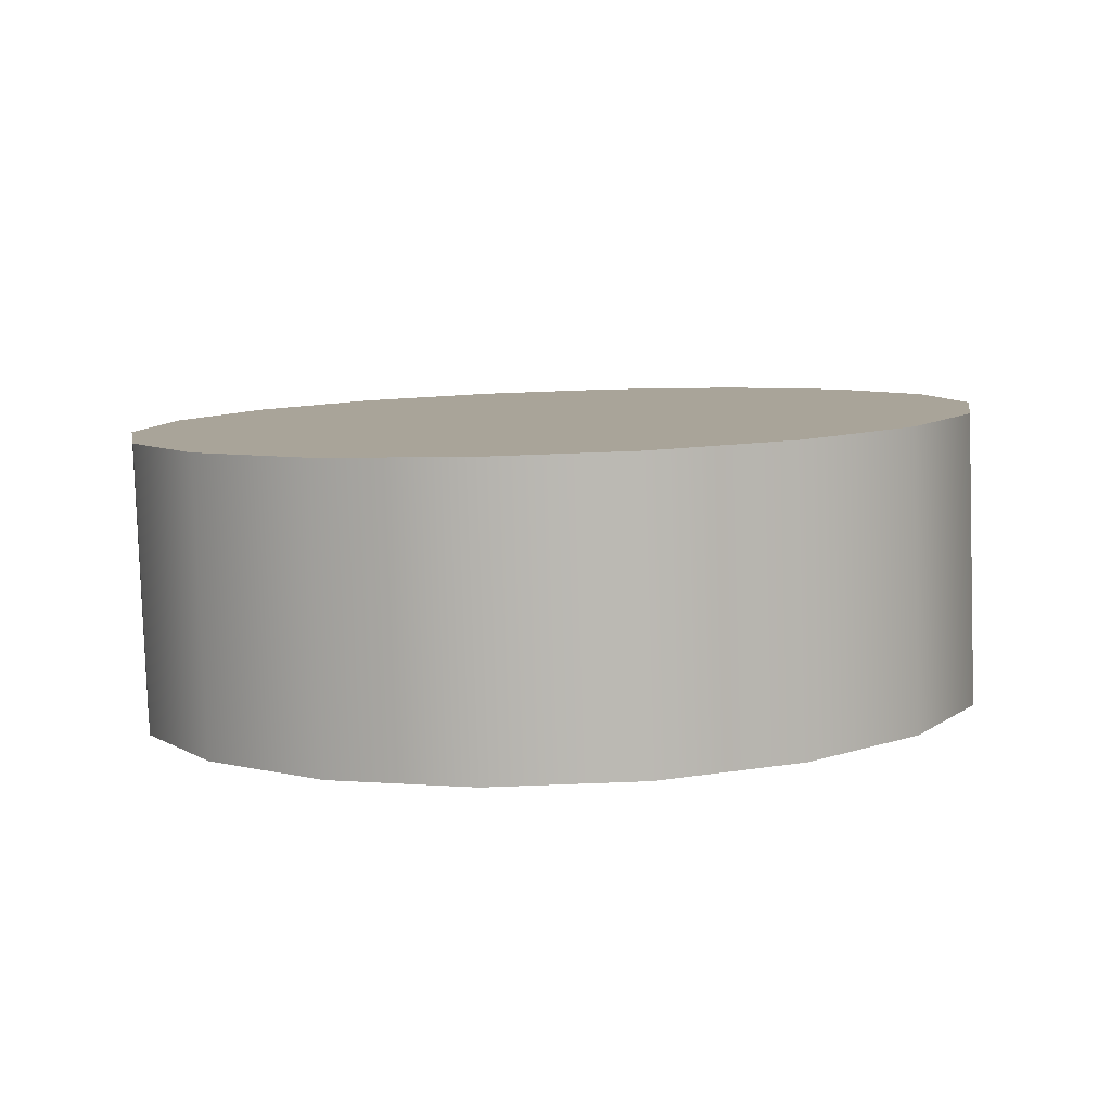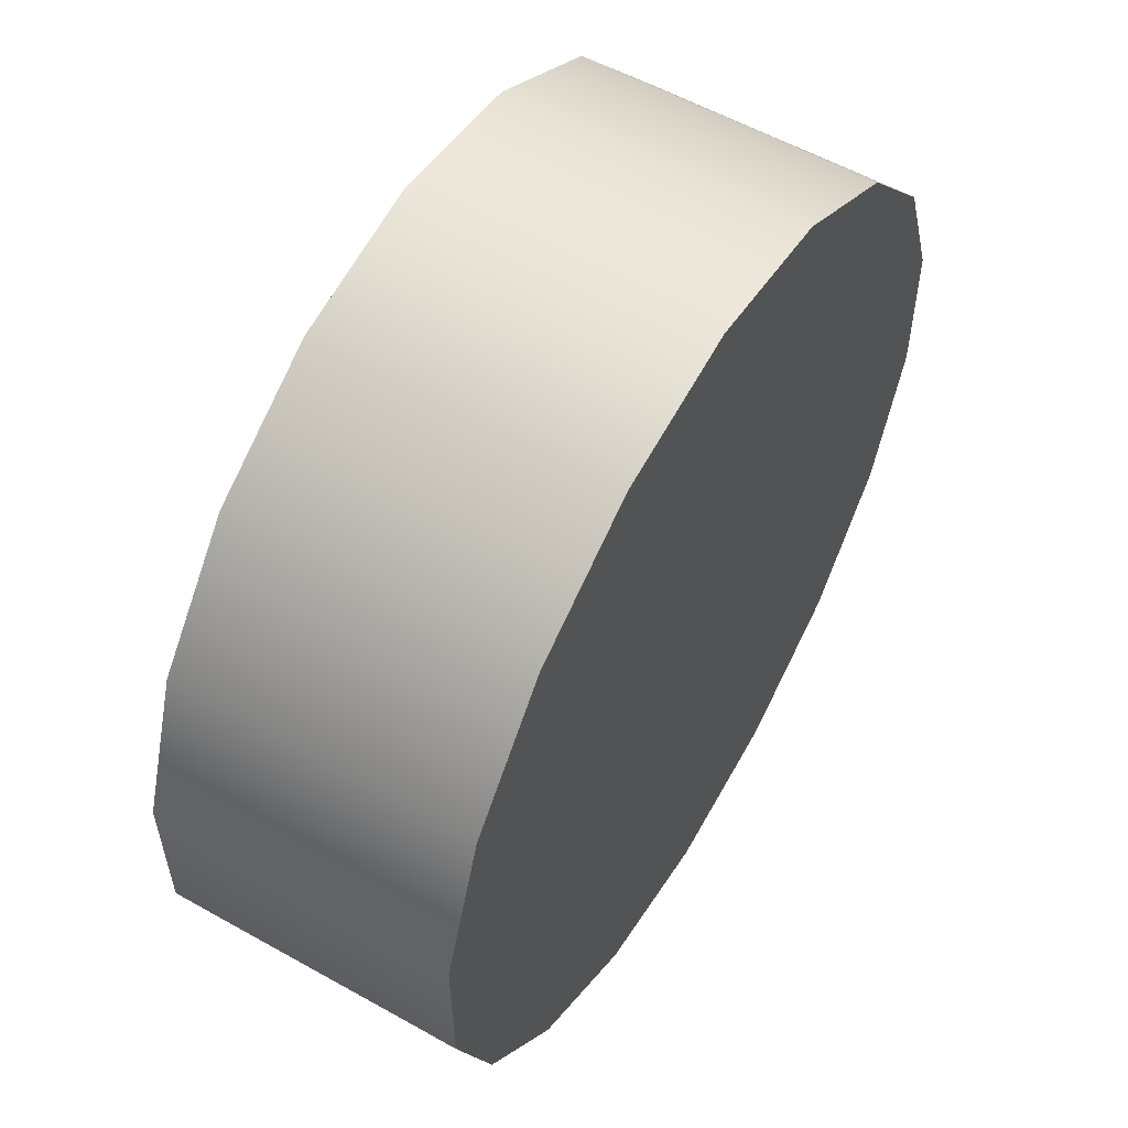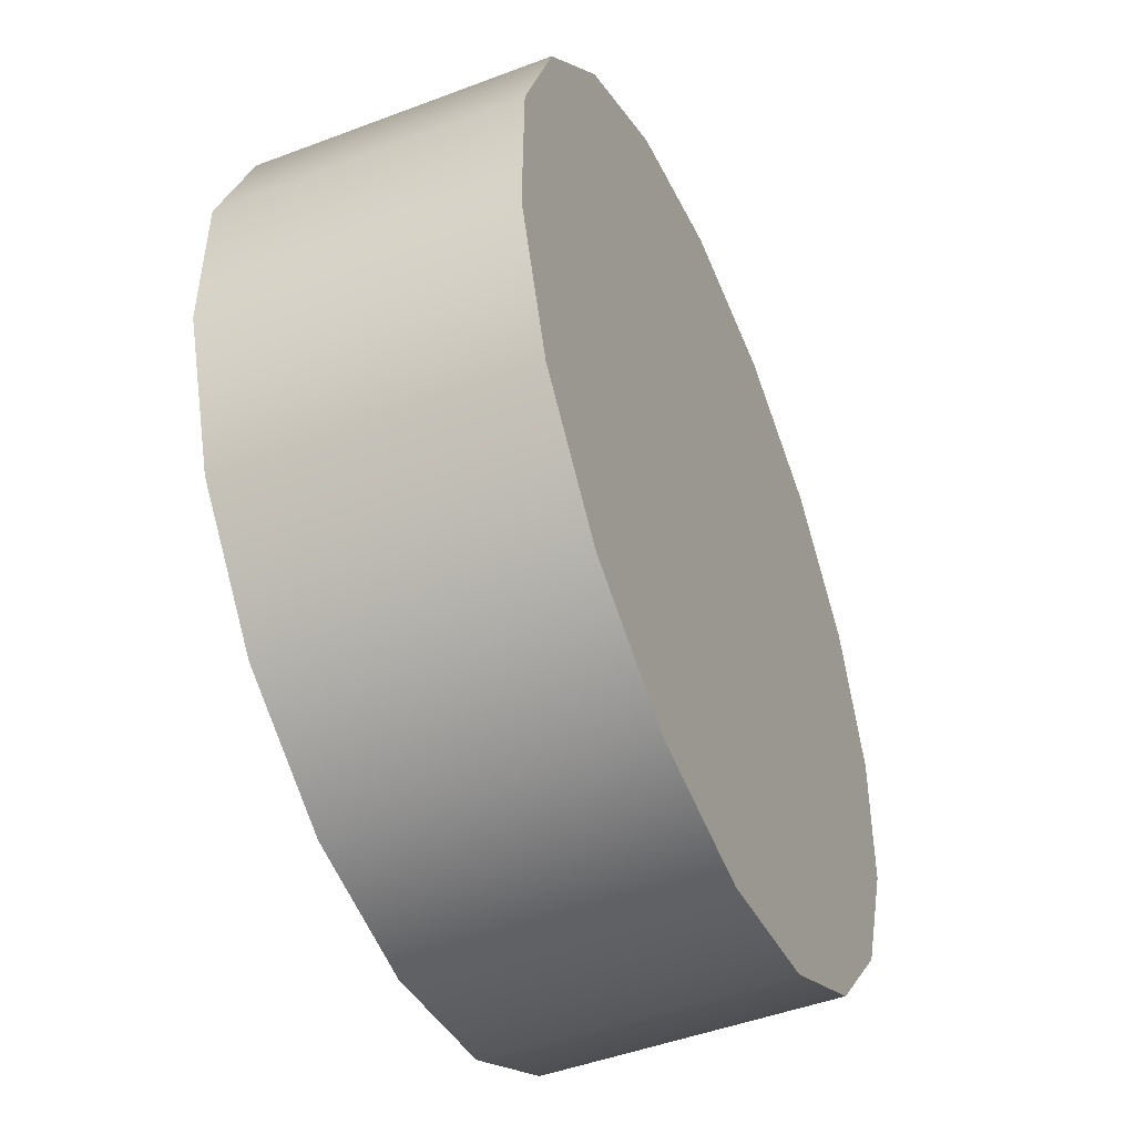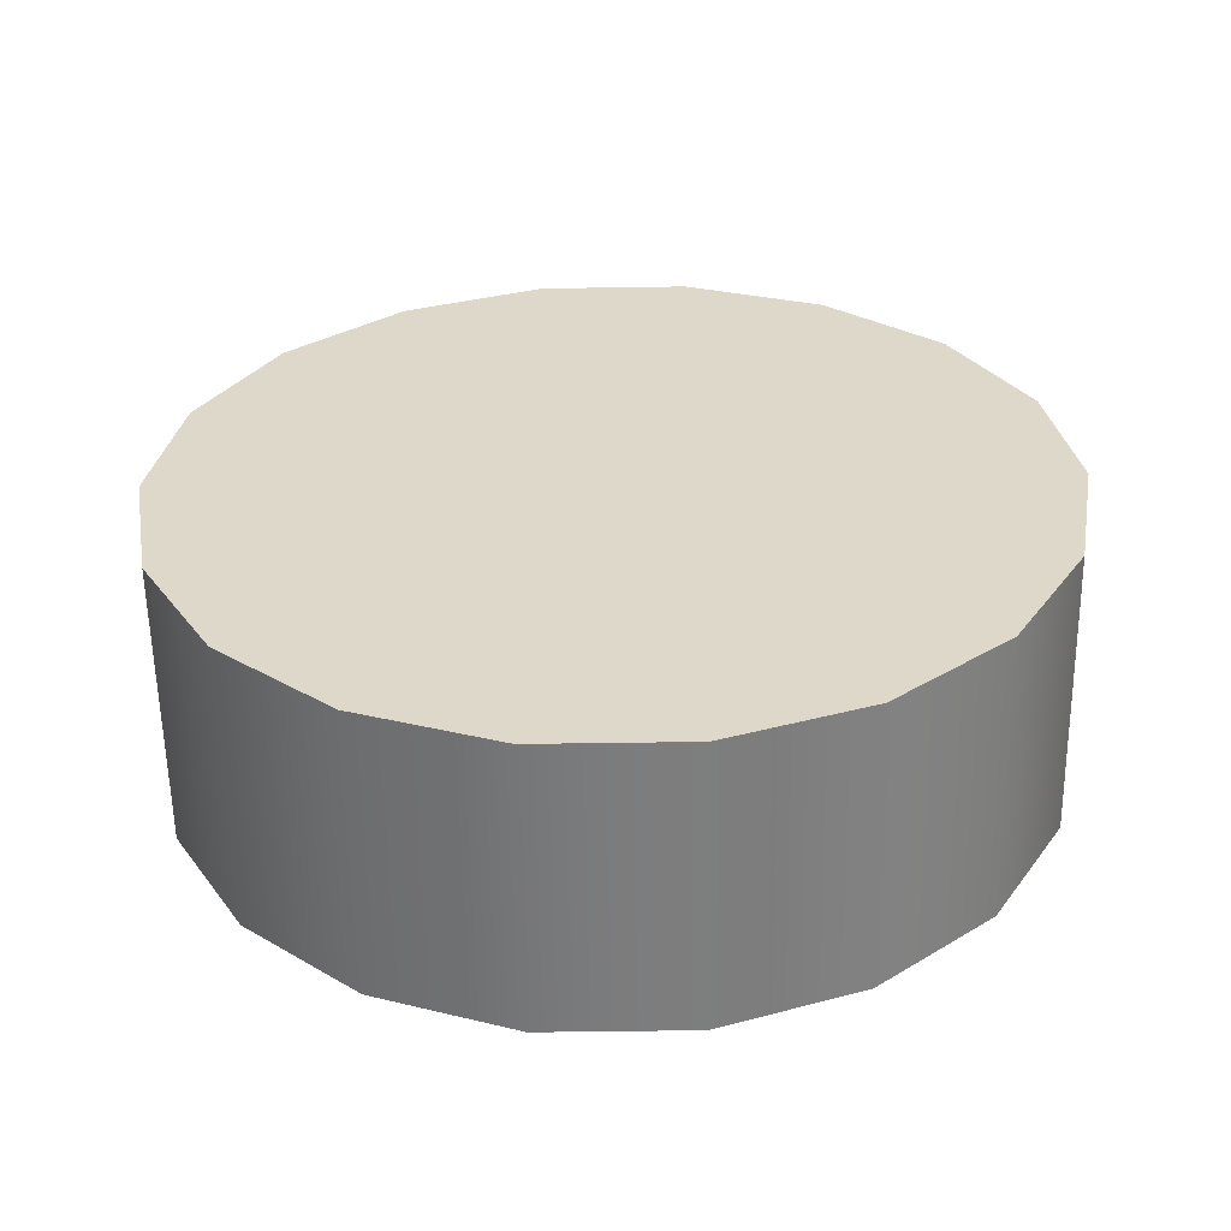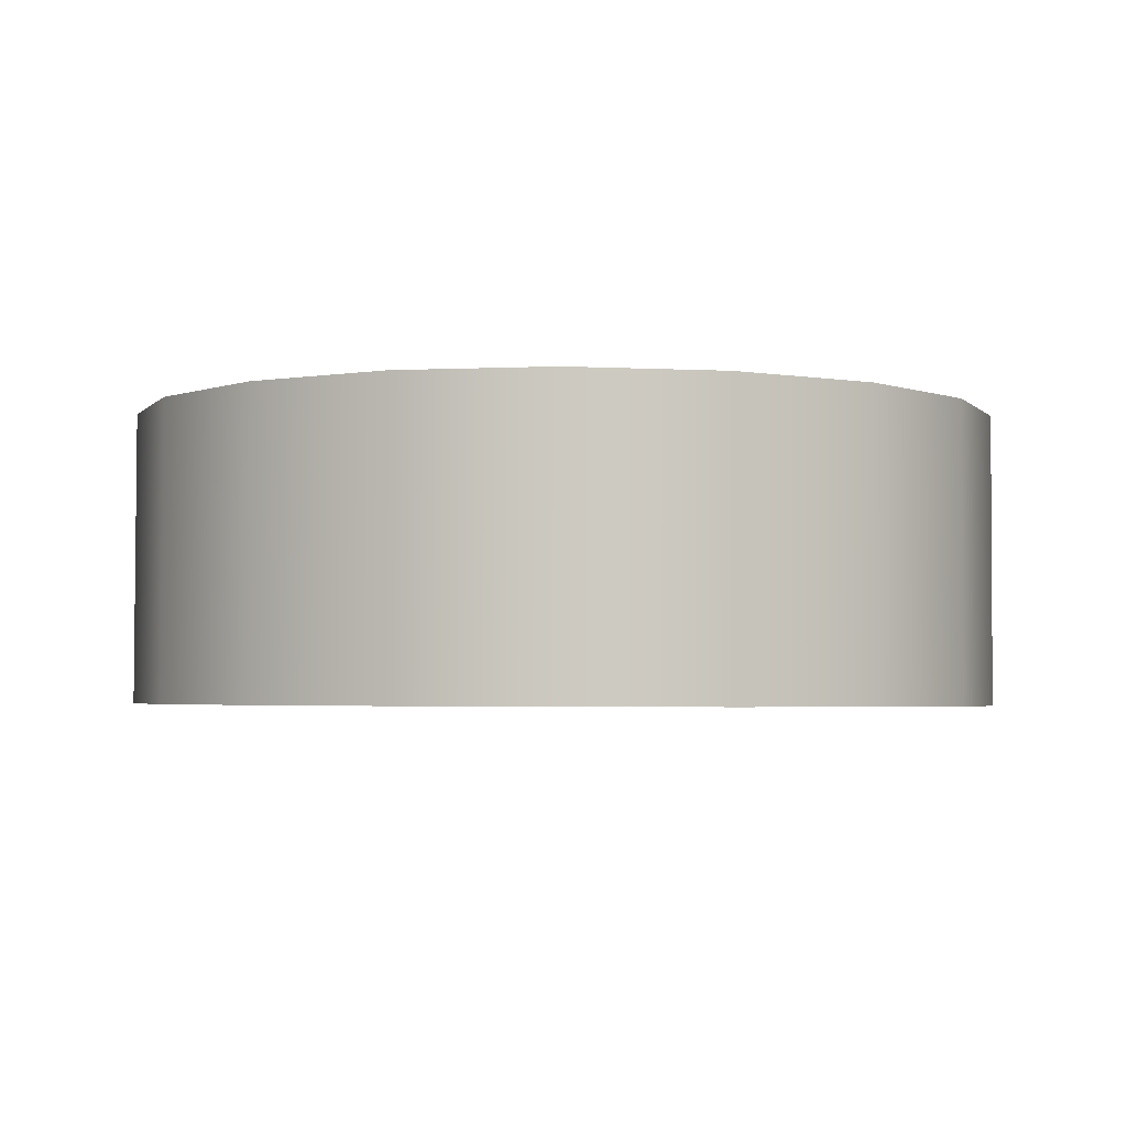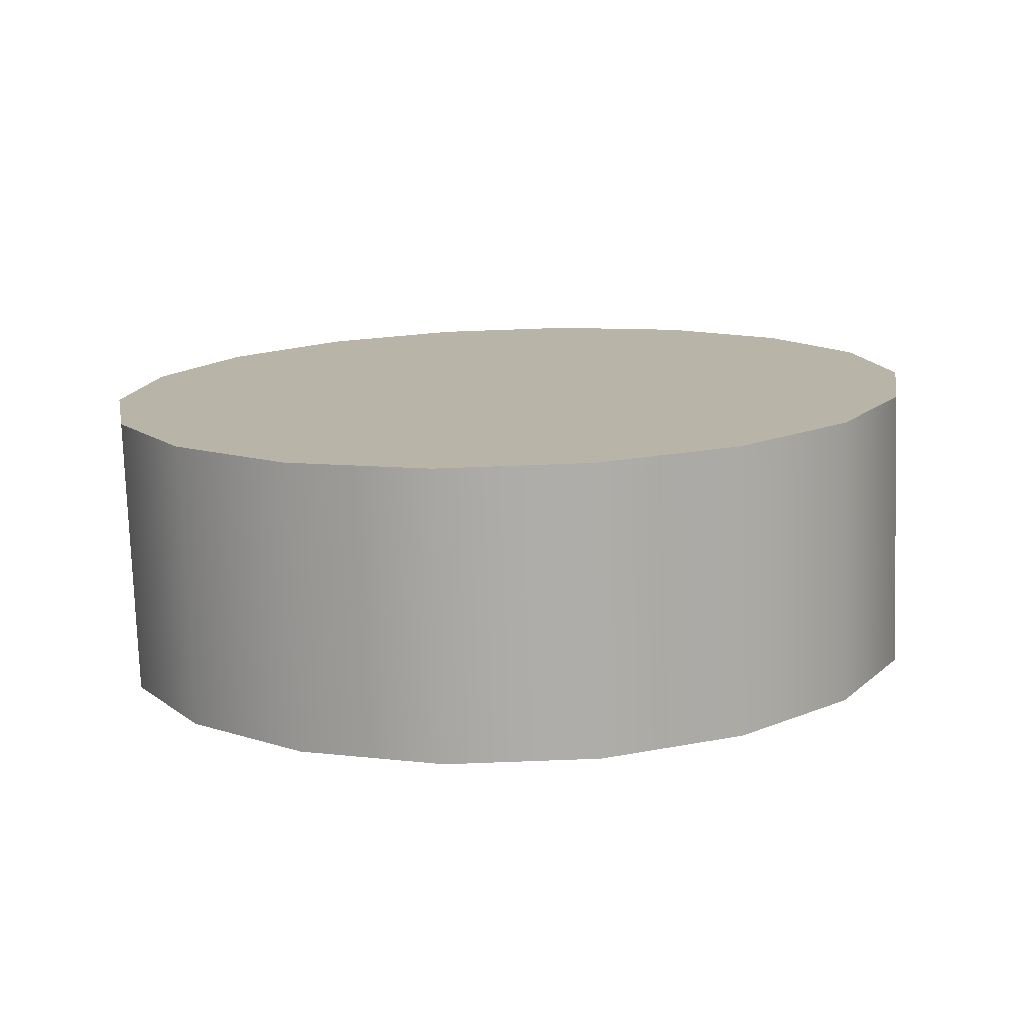
<metadata>
{"format":"obj","ext":"obj","renderer":"f3d","projection":"perspective","resolution":1024,"background":"white","views":[{"elev":7.0,"azim":73.5,"up":"+Z"},{"elev":52.3,"azim":-59.6,"up":"+Y"},{"elev":-52.7,"azim":-66.9,"up":"+Y"},{"elev":33.2,"azim":154.1,"up":"+Z"},{"elev":-1.0,"azim":-175.5,"up":"+Z"},{"elev":14.1,"azim":113.3,"up":"+Z"}]}
</metadata>
<code>
o mesh32/mesh32-geometry#mesh32-geometry
v 0.09707 0.8303 0.08831
v 0.09782 0.8375 0.08857
v 0.09808 0.8338 0.08844
v 0.09632 0.8408 0.0887
v 0.09782 0.8372 0.09562
v 0.09808 0.8336 0.09548
v 0.09492 0.8273 0.0882
v 0.09632 0.8406 0.09574
v 0.09707 0.83 0.09535
v 0.09377 0.8435 0.08879
v 0.09377 0.8432 0.09584
v 0.09492 0.8271 0.09525
v 0.09187 0.8253 0.08813
v 0.09187 0.825 0.09517
v 0.09047 0.8451 0.08885
v 0.08831 0.8241 0.09514
v 0.08831 0.8244 0.08809
v 0.09047 0.8448 0.0959
v 0.08682 0.8455 0.08886
v 0.08466 0.8248 0.08811
v 0.08682 0.8452 0.09591
v 0.08466 0.8245 0.09515
v 0.08325 0.8446 0.08883
v 0.08325 0.8443 0.09588
v 0.08136 0.8264 0.08817
v 0.08136 0.8261 0.09521
v 0.08021 0.8425 0.08876
v 0.08021 0.8423 0.0958
v 0.0788 0.8288 0.09531
v 0.0788 0.829 0.08826
v 0.07805 0.8395 0.08865
v 0.07731 0.8321 0.09543
v 0.07805 0.8393 0.09569
v 0.07731 0.8324 0.08839
v 0.07705 0.836 0.08852
v 0.07705 0.8358 0.09556
f 1 2 3
f 2 1 4
f 3 2 1
f 4 1 2
f 5 3 2
f 2 3 5
f 6 1 3
f 3 1 6
f 4 1 7
f 7 1 4
f 8 2 4
f 4 2 8
f 3 5 6
f 6 5 3
f 2 8 5
f 5 8 2
f 1 6 9
f 9 6 1
f 9 7 1
f 1 7 9
f 4 7 10
f 10 7 4
f 4 11 8
f 8 11 4
f 9 5 8
f 8 5 9
f 5 9 6
f 6 9 5
f 7 9 12
f 12 9 7
f 10 7 13
f 13 7 10
f 11 4 10
f 10 4 11
f 12 8 11
f 11 8 12
f 9 8 12
f 12 8 9
f 14 7 12
f 12 7 14
f 7 14 13
f 13 14 7
f 10 13 15
f 15 13 10
f 15 11 10
f 10 11 15
f 12 11 14
f 14 11 12
f 16 13 14
f 14 13 16
f 15 13 17
f 17 13 15
f 11 15 18
f 18 15 11
f 14 11 18
f 18 11 14
f 13 16 17
f 17 16 13
f 14 18 16
f 16 18 14
f 15 17 19
f 19 17 15
f 19 18 15
f 15 18 19
f 16 20 17
f 17 20 16
f 16 18 21
f 21 18 16
f 19 17 20
f 20 17 19
f 18 19 21
f 21 19 18
f 20 16 22
f 22 16 20
f 16 21 22
f 22 21 16
f 19 20 23
f 23 20 19
f 19 24 21
f 21 24 19
f 22 25 20
f 20 25 22
f 22 21 24
f 24 21 22
f 23 20 25
f 25 20 23
f 24 19 23
f 23 19 24
f 25 22 26
f 26 22 25
f 22 24 26
f 26 24 22
f 23 25 27
f 27 25 23
f 23 28 24
f 24 28 23
f 29 25 26
f 26 25 29
f 26 24 28
f 28 24 26
f 27 25 30
f 30 25 27
f 28 23 27
f 27 23 28
f 25 29 30
f 30 29 25
f 26 28 29
f 29 28 26
f 27 30 31
f 31 30 27
f 31 28 27
f 27 28 31
f 32 30 29
f 29 30 32
f 29 28 33
f 33 28 29
f 31 30 34
f 34 30 31
f 28 31 33
f 33 31 28
f 30 32 34
f 34 32 30
f 29 33 32
f 32 33 29
f 31 34 35
f 35 34 31
f 35 33 31
f 31 33 35
f 36 34 32
f 32 34 36
f 32 33 36
f 36 33 32
f 34 36 35
f 35 36 34
f 33 35 36
f 36 35 33

</code>
